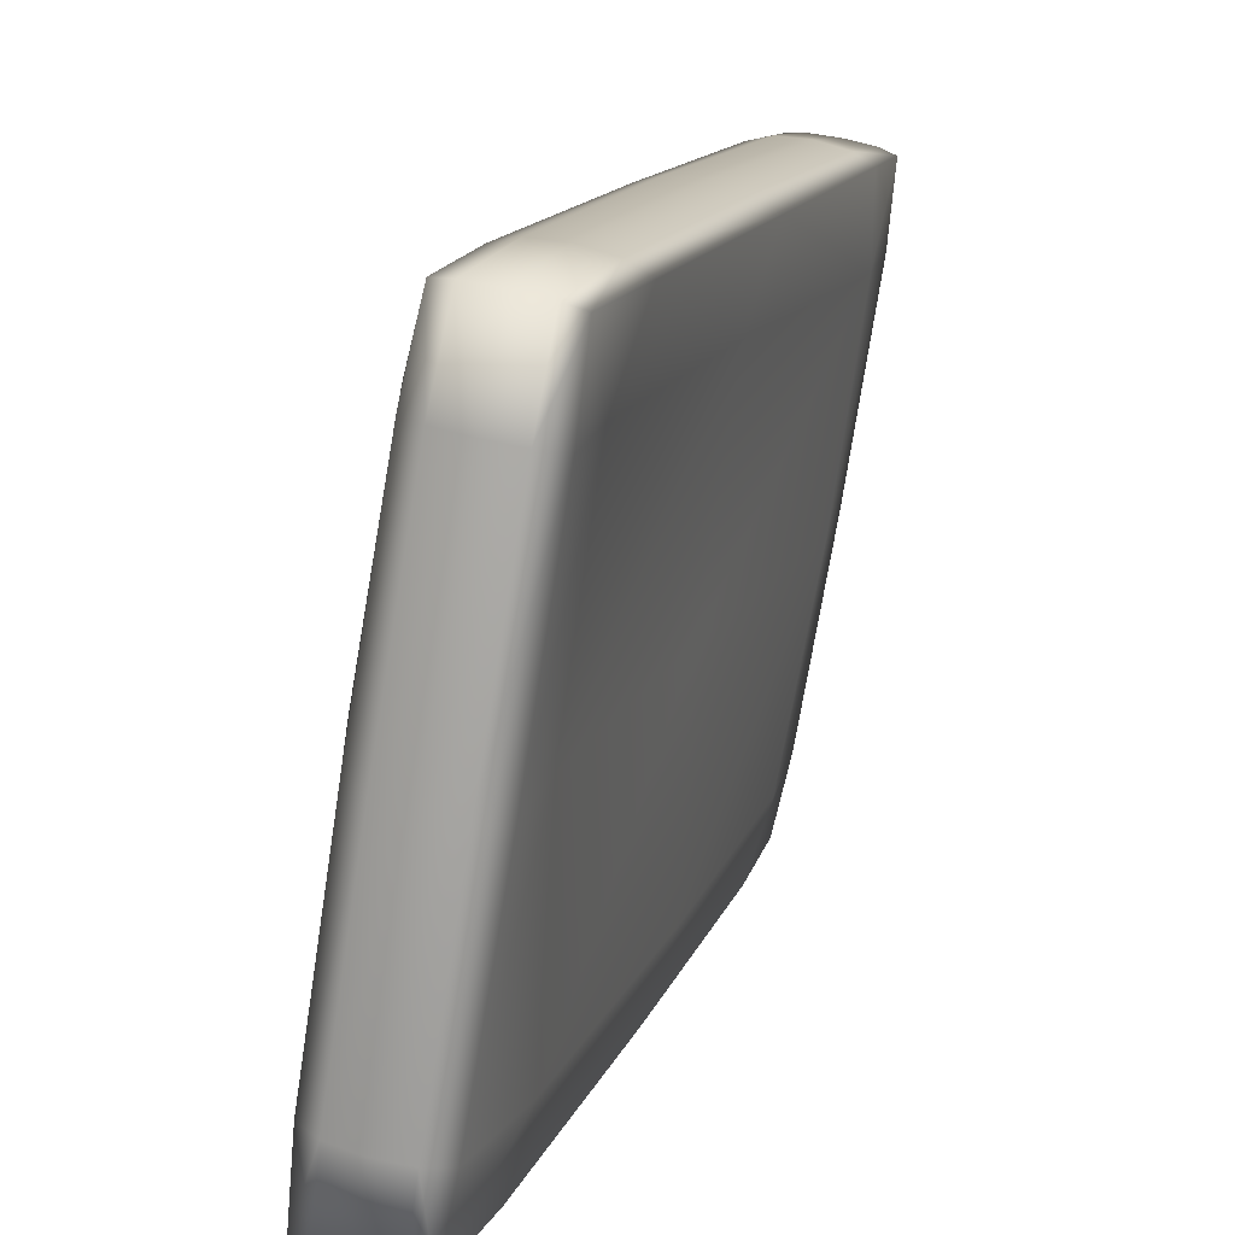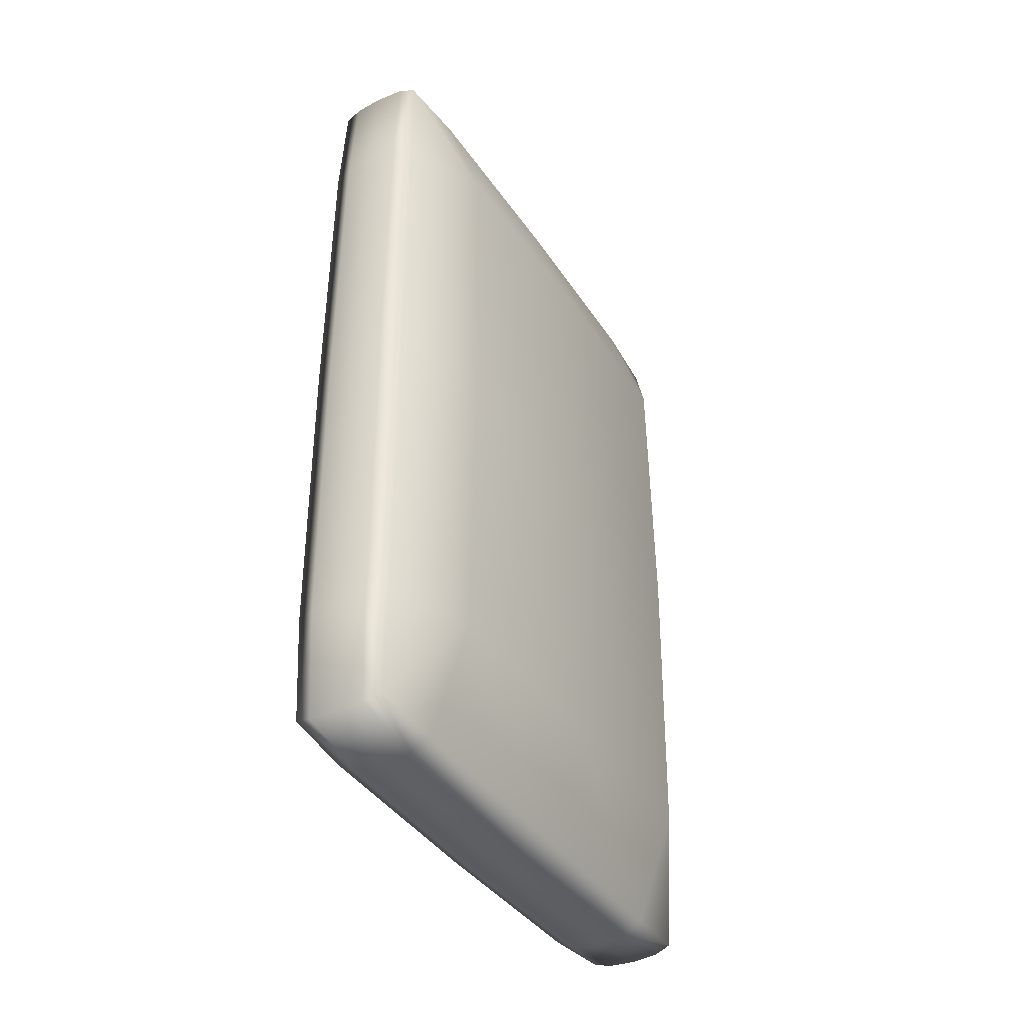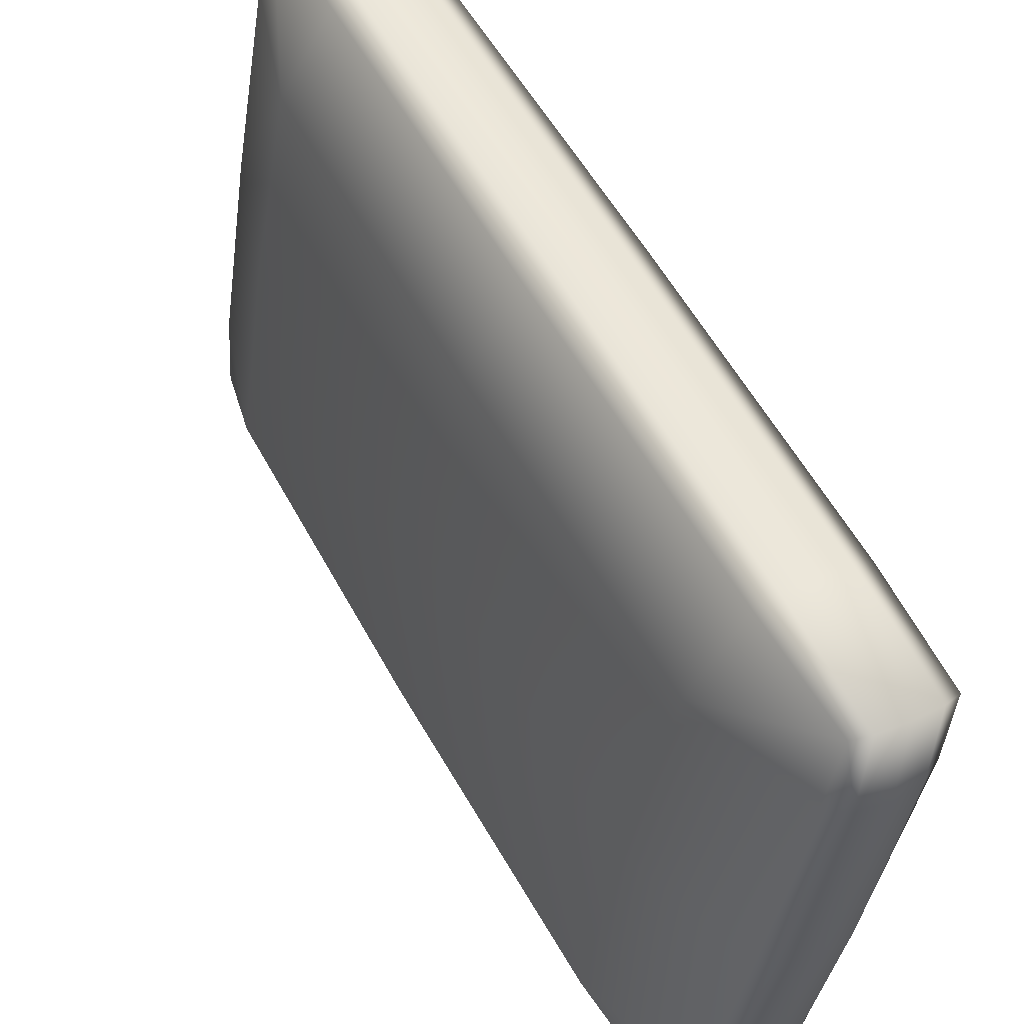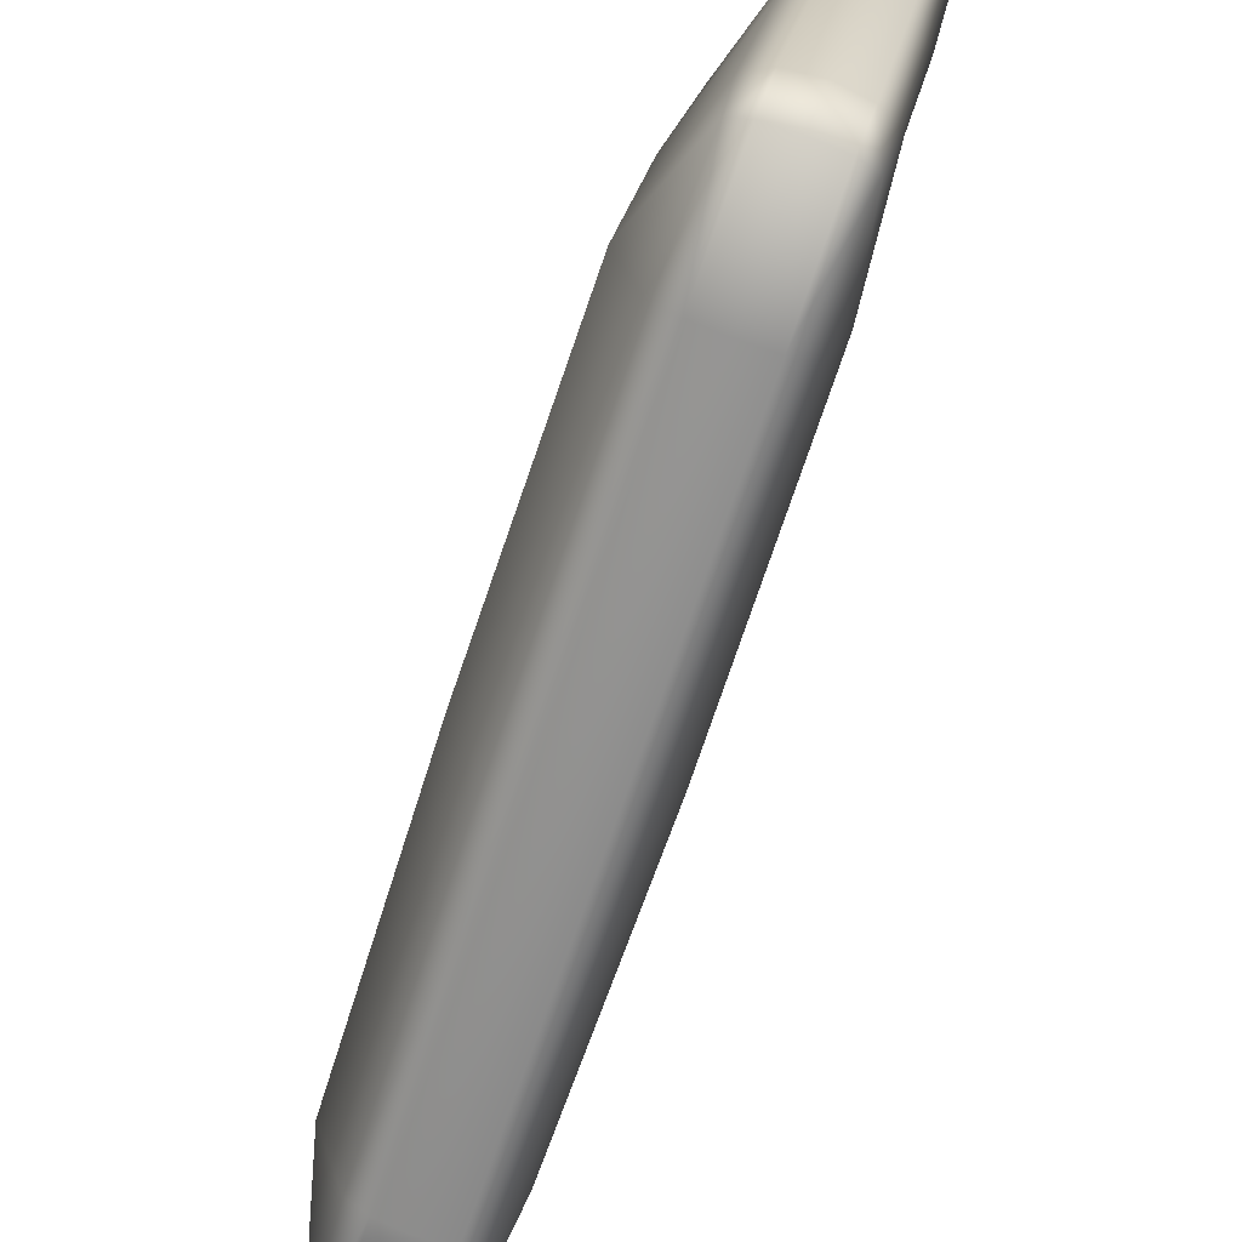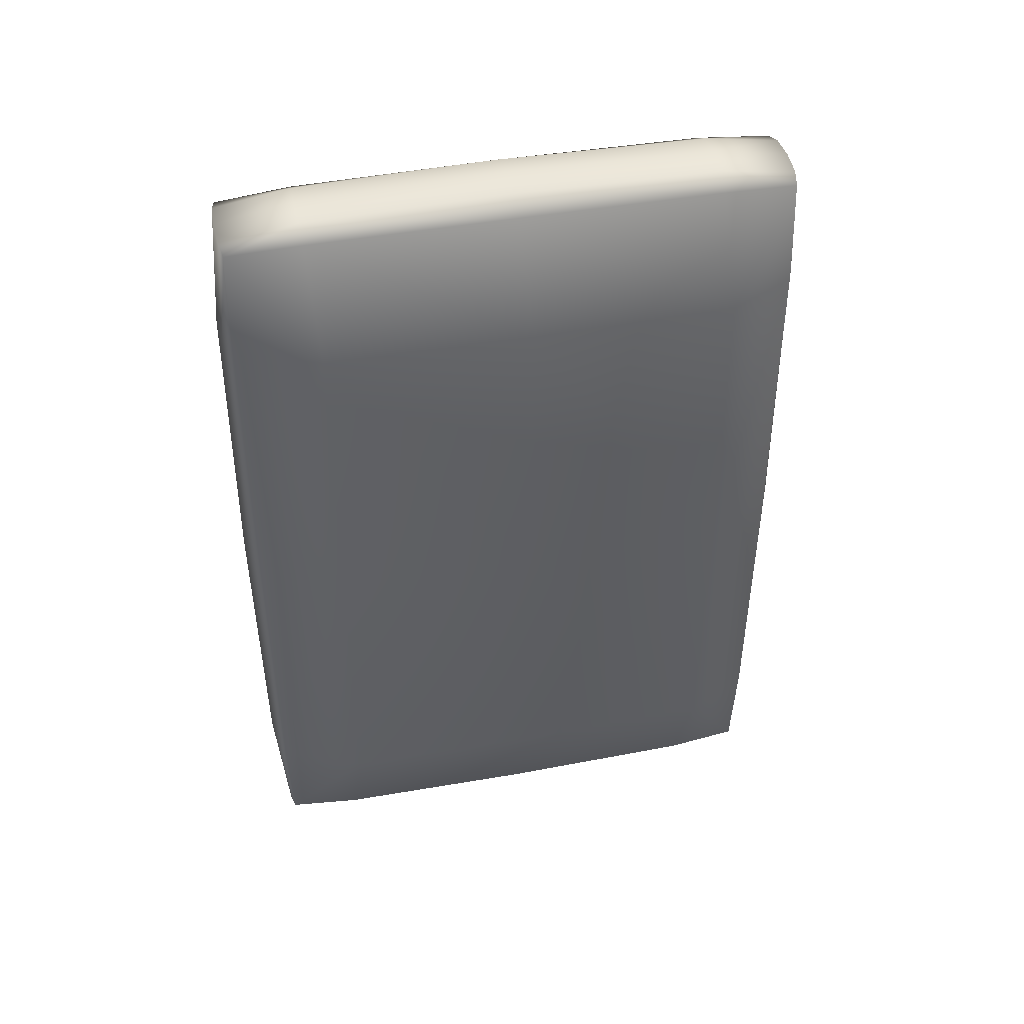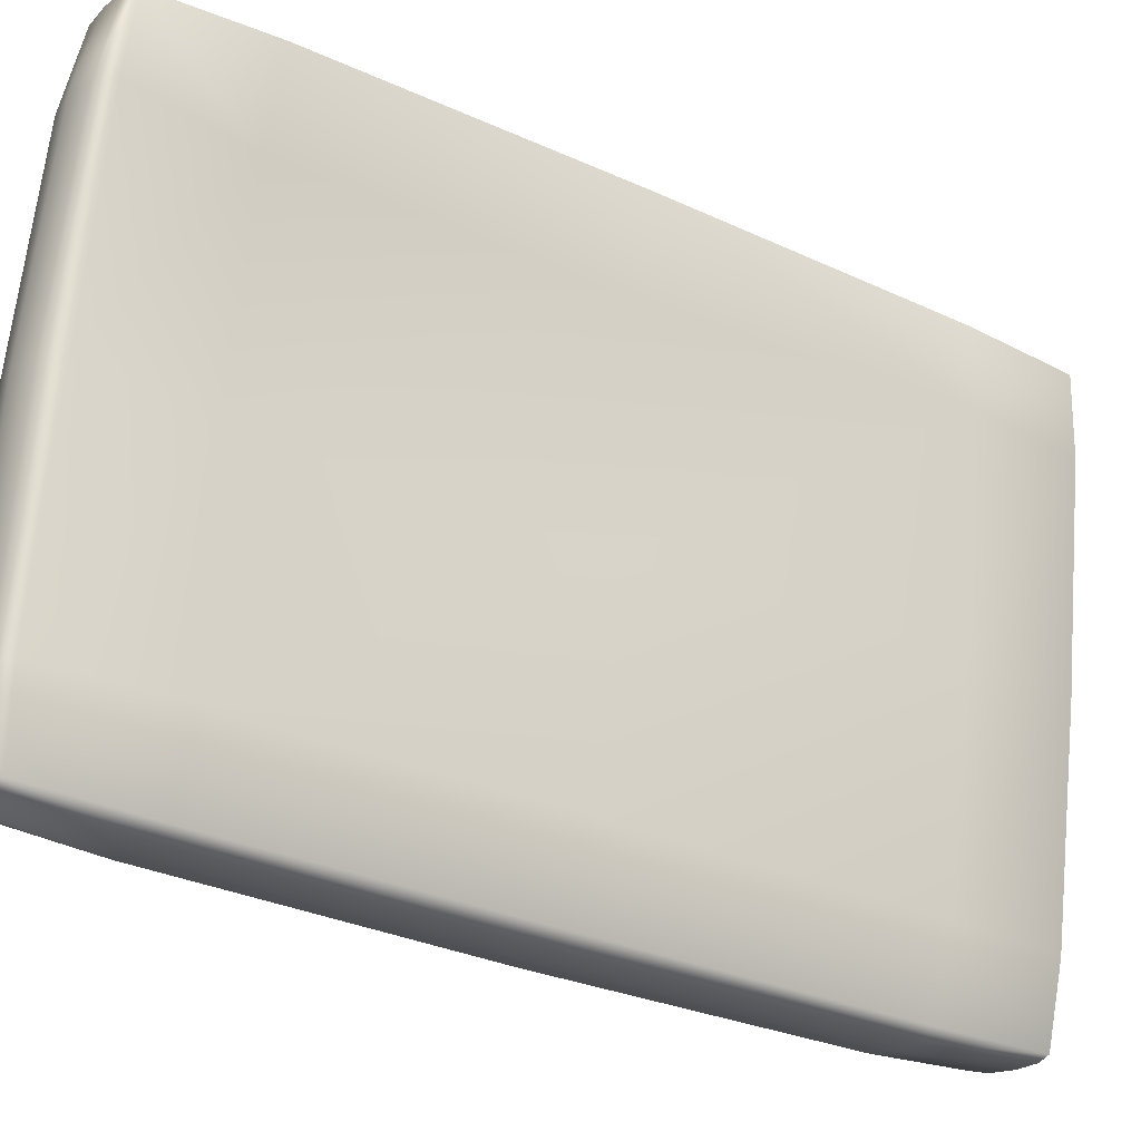
<metadata>
{"format":"obj","ext":"obj","renderer":"f3d","projection":"perspective","resolution":1024,"background":"white","views":[{"elev":14.0,"azim":15.7,"up":"+Y"},{"elev":-39.4,"azim":-159.2,"up":"+Z"},{"elev":56.9,"azim":-28.8,"up":"+Y"},{"elev":-64.8,"azim":-17.8,"up":"+Y"},{"elev":44.0,"azim":-111.6,"up":"+Z"},{"elev":-30.2,"azim":56.2,"up":"+Y"}]}
</metadata>
<code>
g default
v 1.747 1.096 0.1925
v 1.756 1.149 0.2716
v 1.721 1.15 0.1925
v 1.811 1.139 0.1925
v 1.792 1.143 0.2716
v 1.784 1.09 0.1925
v 1.764 1.406 0.1925
v 1.799 1.404 0.2716
v 1.808 1.457 0.1925
v 1.844 1.45 0.1925
v 1.835 1.398 0.2716
v 1.838 1.393 0.1925
v 1.764 1.406 -0.1943
v 1.808 1.457 -0.1943
v 1.799 1.404 -0.2734
v 1.835 1.398 -0.2734
v 1.844 1.45 -0.1943
v 1.854 1.395 -0.1943
v 1.721 1.15 -0.1943
v 1.756 1.149 -0.2734
v 1.747 1.096 -0.1943
v 1.784 1.09 -0.1943
v 1.792 1.143 -0.2734
v 1.811 1.139 -0.1943
v 1.794 1.454 -0.1935
v 1.761 1.406 -0.000885
v 1.808 1.451 0.2642
v 1.817 1.401 0.2741
v 1.843 1.446 0.2642
v 1.826 1.455 0.1927
v 1.856 1.443 0.1917
v 1.84 1.393 -0.000885
v 1.856 1.443 -0.1935
v 1.844 1.452 -0.000885
v 1.786 1.406 -0.266
v 1.777 1.276 -0.2759
v 1.744 1.151 -0.266
v 1.74 1.278 -0.1945
v 1.808 1.451 -0.266
v 1.826 1.455 -0.1945
v 1.843 1.446 -0.266
v 1.817 1.401 -0.2759
v 1.848 1.396 -0.266
v 1.835 1.267 -0.1945
v 1.805 1.141 -0.266
v 1.814 1.27 -0.2759
v 1.749 1.101 -0.266
v 1.774 1.145 -0.2759
v 1.784 1.095 -0.266
v 1.765 1.092 -0.1945
v 1.736 1.103 0.1917
v 1.719 1.15 -0.000885
v 1.736 1.103 -0.1935
v 1.747 1.095 -0.000885
v 1.749 1.101 0.2642
v 1.765 1.092 0.1927
v 1.784 1.095 0.2642
v 1.774 1.145 0.2741
v 1.744 1.151 0.2642
v 1.777 1.276 0.2741
v 1.786 1.406 0.2642
v 1.74 1.278 0.1927
v 1.797 1.093 0.1917
v 1.784 1.089 -0.000885
v 1.797 1.093 -0.1935
v 1.814 1.139 -0.000885
v 1.805 1.141 0.2642
v 1.819 1.265 0.1927
v 1.848 1.396 0.2642
v 1.814 1.27 0.2741
v 1.794 1.454 0.1917
v 1.808 1.458 -0.000885
v 1.735 1.103 -0.000885
v 1.766 1.098 0.2652
v 1.764 1.279 0.2652
v 1.798 1.092 -0.000885
v 1.827 1.268 0.2652
v 1.794 1.454 -0.000885
v 1.825 1.449 0.2652
v 1.857 1.444 -0.000885
v 1.764 1.279 -0.267
v 1.825 1.449 -0.267
v 1.827 1.268 -0.267
v 1.766 1.098 -0.267
v 1.796 1.273 0.2771
v 1.826 1.457 -0.000885
v 1.796 1.273 -0.2789
v 1.765 1.09 -0.000885
v 1.821 1.265 -0.000885
v 1.737 1.279 -0.000885
v 1.739 1.105 0.2612
v 1.795 1.096 0.2612
v 1.797 1.451 0.2612
v 1.853 1.442 0.2612
v 1.797 1.451 -0.263
v 1.853 1.442 -0.263
v 1.739 1.105 -0.263
v 1.795 1.096 -0.263
g pCube3
f 1 51 73 54
f 51 3 52 73
f 73 52 19 53
f 54 73 53 21
f 2 55 74 58
f 55 1 56 74
f 74 56 6 57
f 58 74 57 5
f 3 59 75 62
f 59 2 60 75
f 75 60 8 61
f 62 75 61 7
f 4 63 76 66
f 63 6 64 76
f 76 64 22 65
f 66 76 65 24
f 5 67 77 70
f 67 4 68 77
f 77 68 12 69
f 70 77 69 11
f 7 71 78 26
f 71 9 72 78
f 78 72 14 25
f 26 78 25 13
f 9 27 79 30
f 27 8 28 79
f 79 28 11 29
f 30 79 29 10
f 10 31 80 34
f 31 12 32 80
f 80 32 18 33
f 34 80 33 17
f 13 35 81 38
f 35 15 36 81
f 81 36 20 37
f 38 81 37 19
f 15 39 82 42
f 39 14 40 82
f 82 40 17 41
f 42 82 41 16
f 16 43 83 46
f 43 18 44 83
f 83 44 24 45
f 46 83 45 23
f 21 47 84 50
f 47 20 48 84
f 84 48 23 49
f 50 84 49 22
f 2 58 85 60
f 58 5 70 85
f 85 70 11 28
f 60 85 28 8
f 9 30 86 72
f 30 10 34 86
f 86 34 17 40
f 72 86 40 14
f 15 42 87 36
f 42 16 46 87
f 87 46 23 48
f 36 87 48 20
f 21 50 88 54
f 50 22 64 88
f 88 64 6 56
f 54 88 56 1
f 4 66 89 68
f 66 24 44 89
f 89 44 18 32
f 68 89 32 12
f 19 52 90 38
f 52 3 62 90
f 90 62 7 26
f 38 90 26 13
f 1 55 91 51
f 2 59 91 55
f 3 51 91 59
f 4 67 92 63
f 5 57 92 67
f 6 63 92 57
f 7 61 93 71
f 8 27 93 61
f 9 71 93 27
f 10 29 94 31
f 11 69 94 29
f 12 31 94 69
f 13 25 95 35
f 14 39 95 25
f 15 35 95 39
f 16 41 96 43
f 17 33 96 41
f 18 43 96 33
f 19 37 97 53
f 20 47 97 37
f 21 53 97 47
f 22 49 98 65
f 23 45 98 49
f 24 65 98 45

</code>
